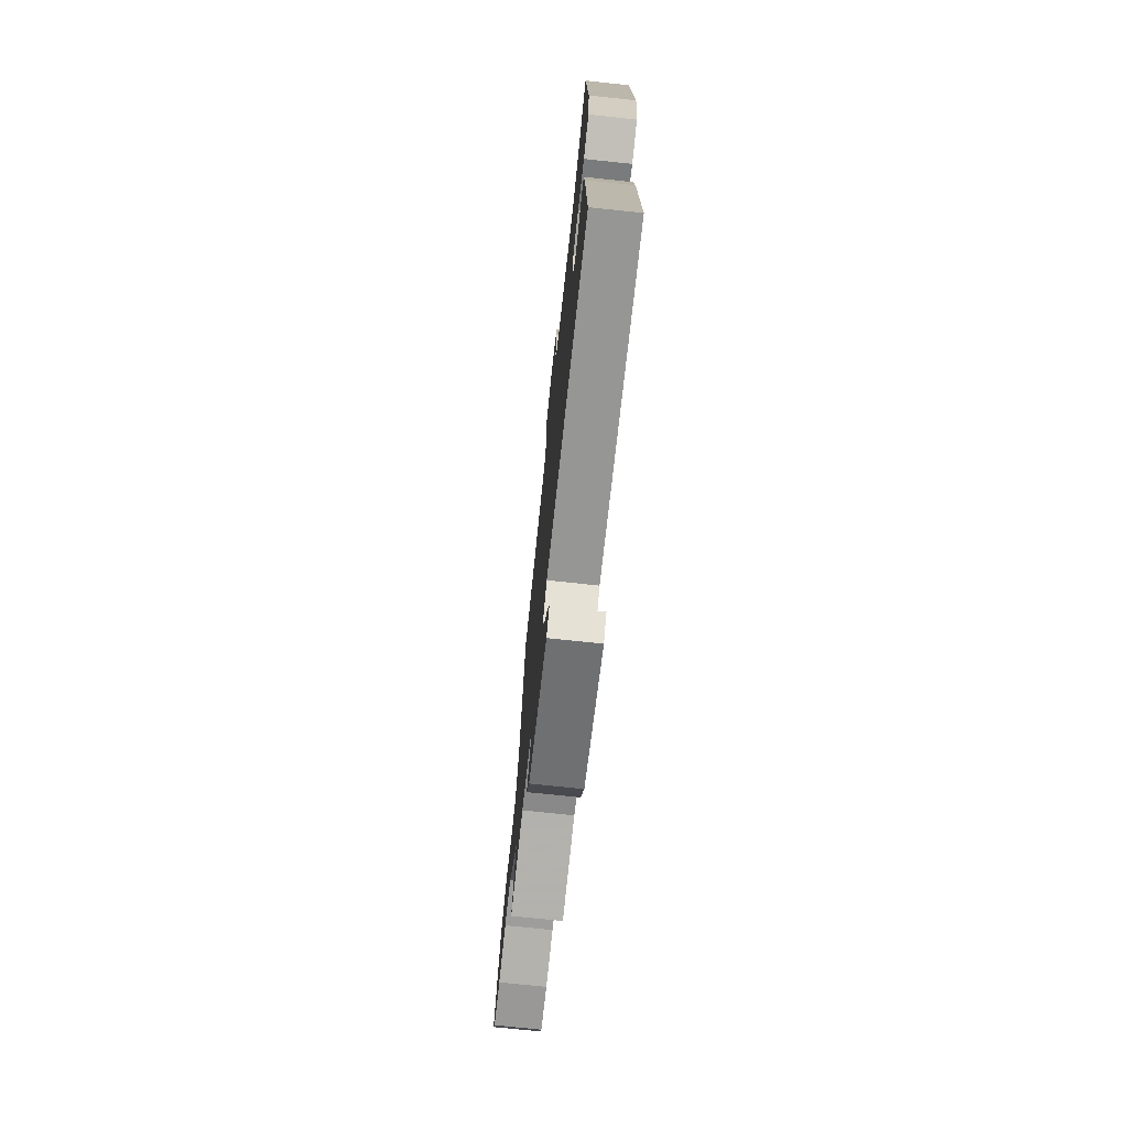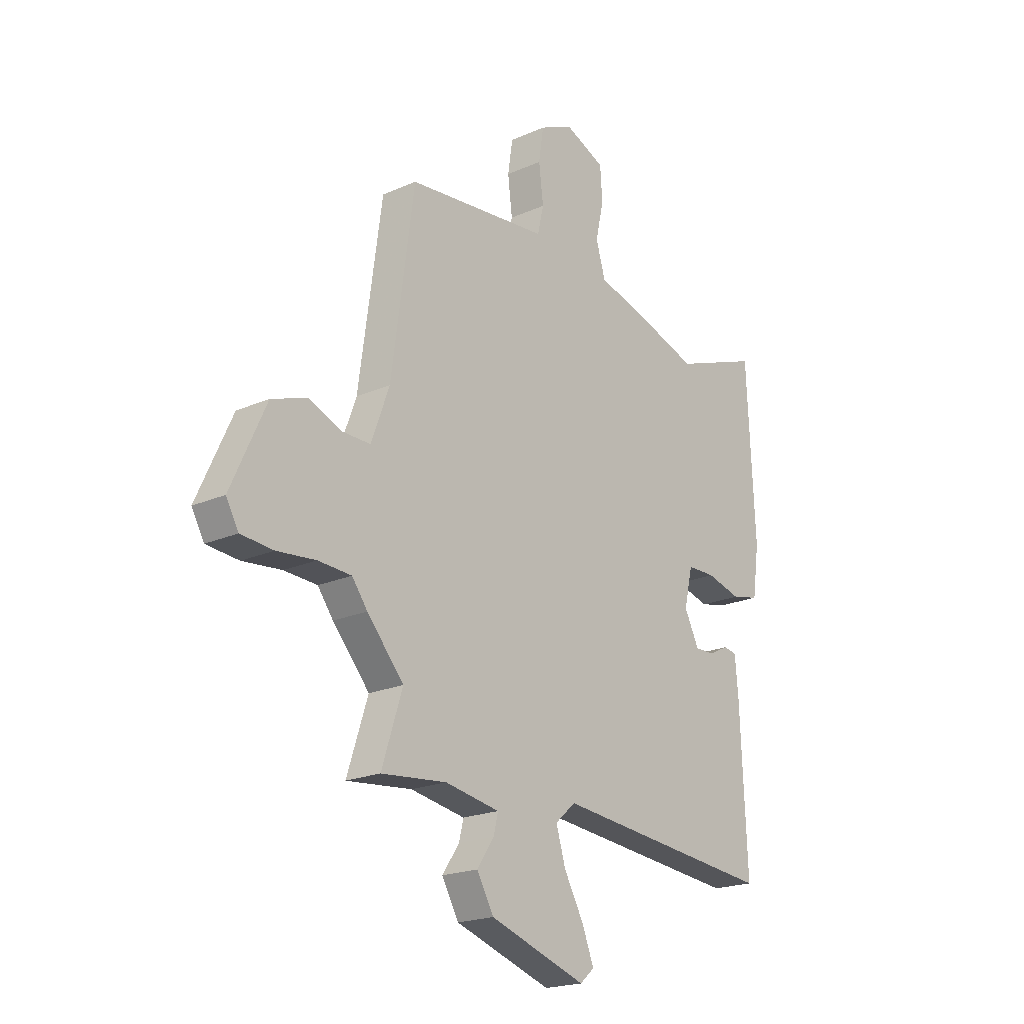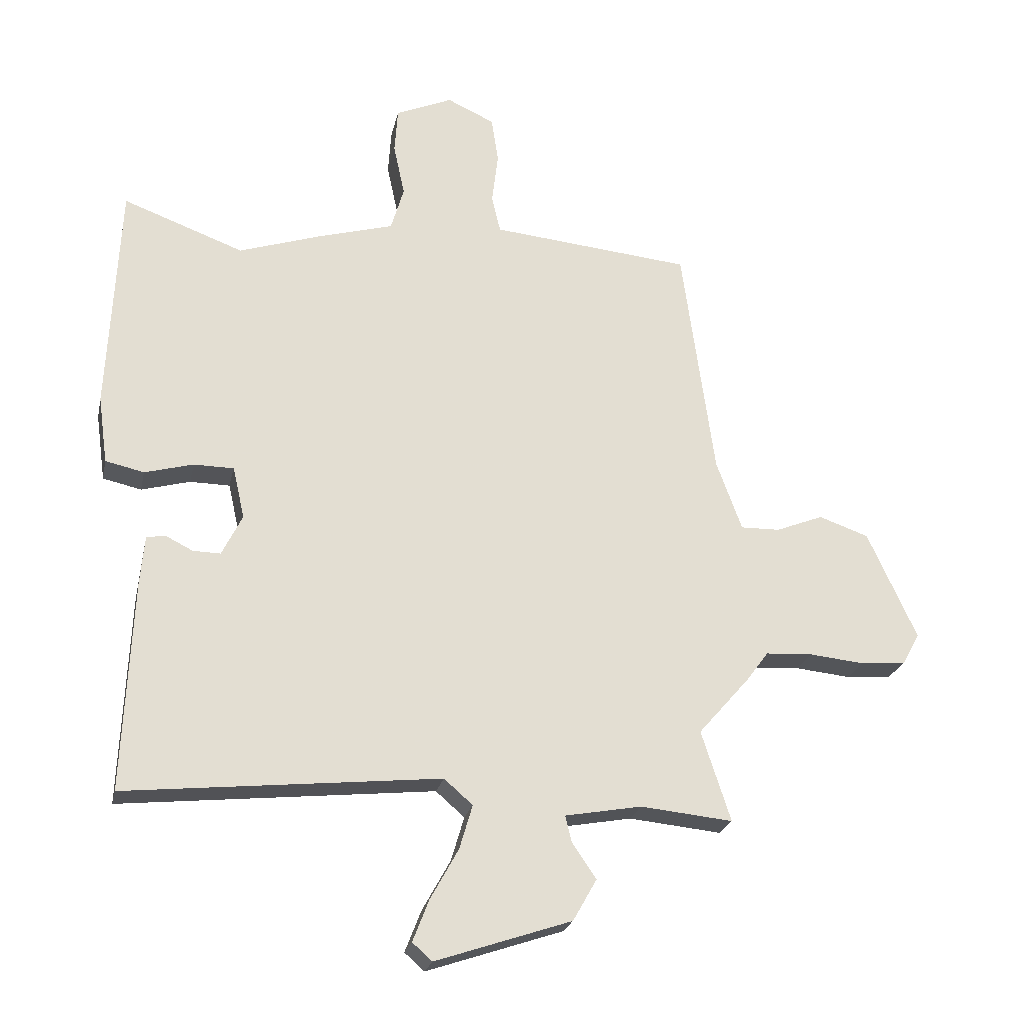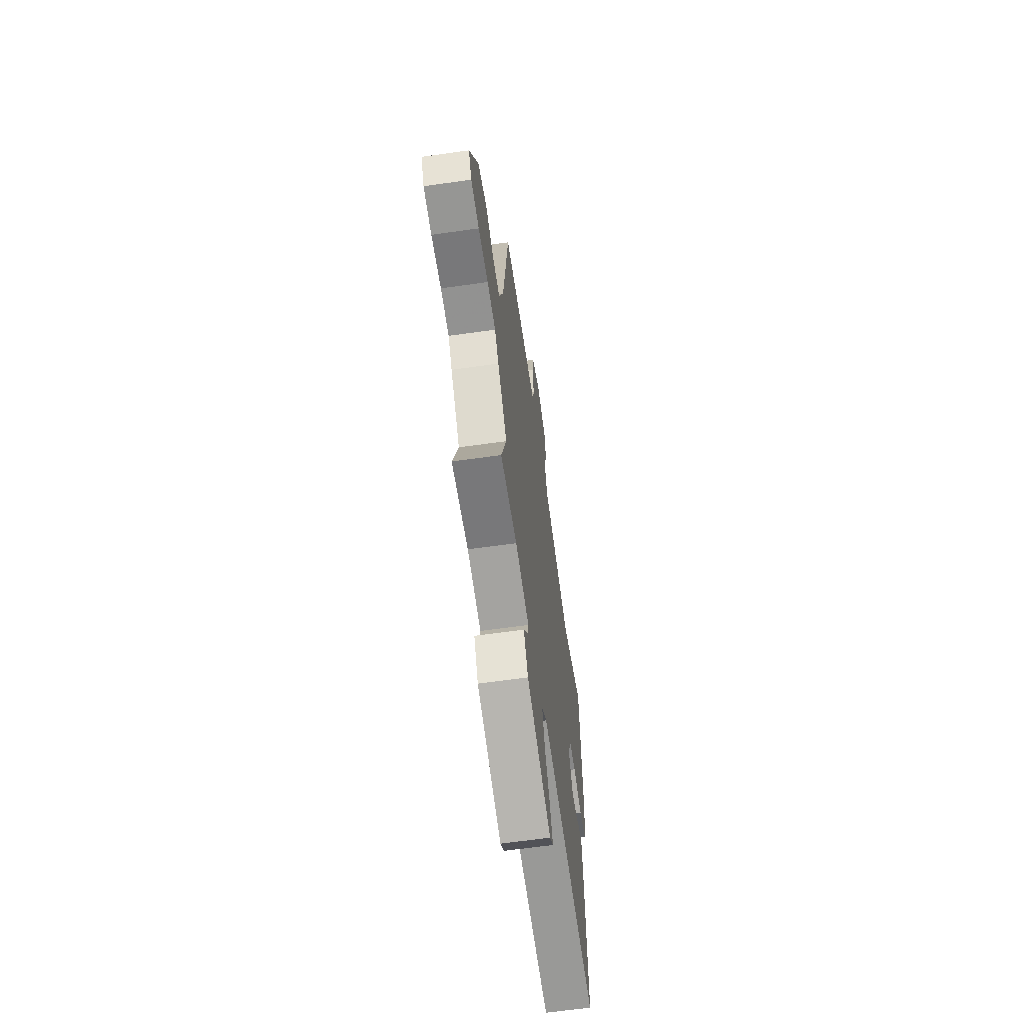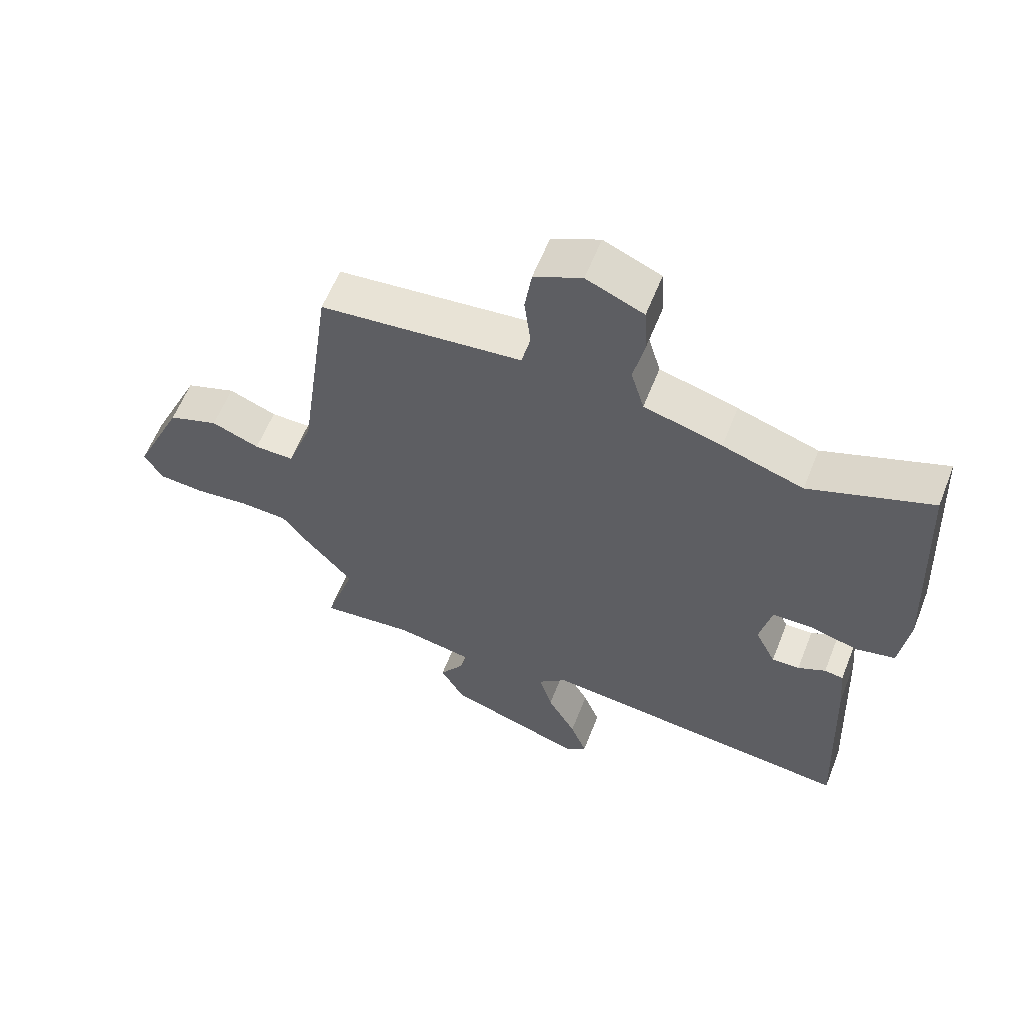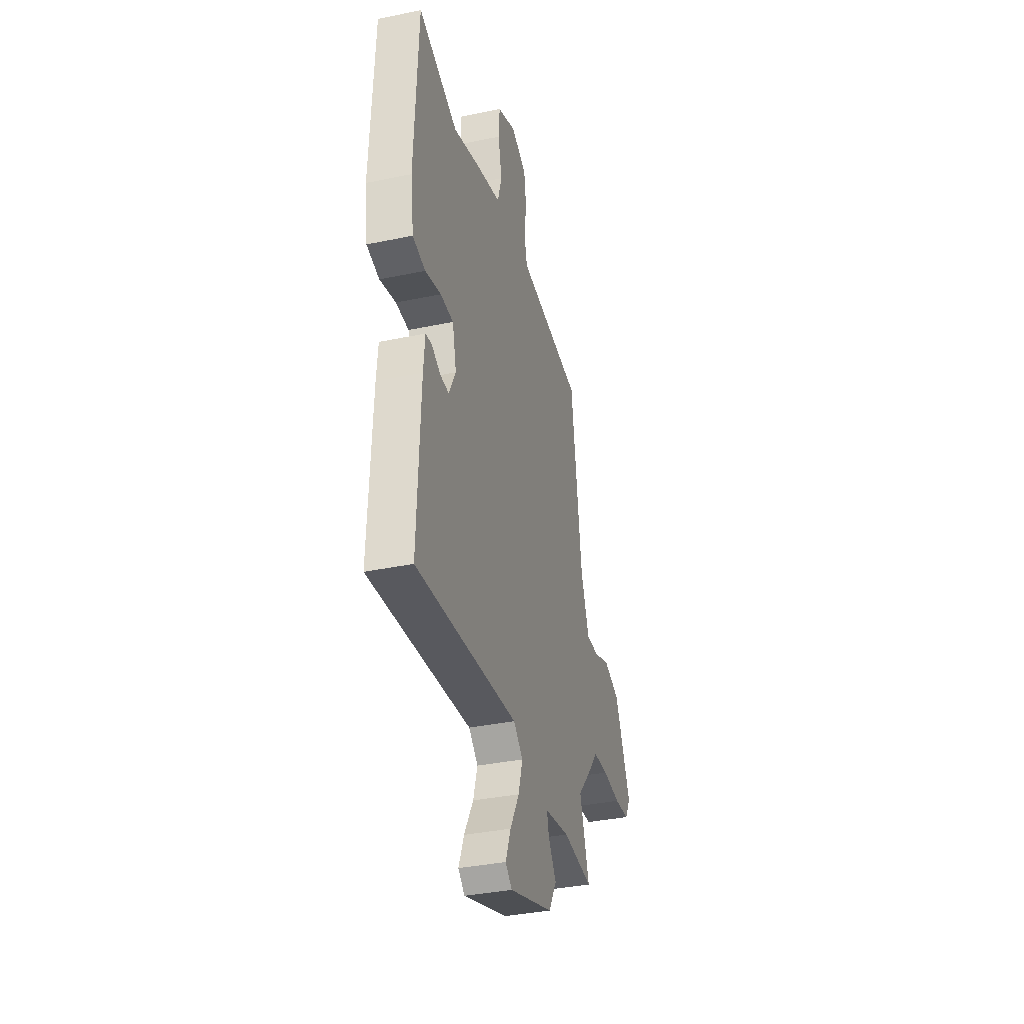
<metadata>
{"format":"obj","ext":"obj","renderer":"f3d","projection":"perspective","resolution":1024,"background":"white","views":[{"elev":-73.5,"azim":-96.0,"up":"+Z"},{"elev":-20.3,"azim":129.1,"up":"+Z"},{"elev":-23.2,"azim":-11.9,"up":"+Z"},{"elev":-63.2,"azim":98.2,"up":"+Z"},{"elev":59.7,"azim":-158.5,"up":"+Z"},{"elev":-36.1,"azim":-74.7,"up":"+Z"}]}
</metadata>
<code>
v 0.454 0.07 -0.358
v 0.501 0.07 -0.503
v 0.353 0.07 -0.488
v 0.23 0.07 -0.51
v 0.24 0.07 -0.552
v 0.279 0.07 -0.609
v 0.241 0.07 -0.676
v 0.023 0.07 -0.749
v -0.009 0.07 -0.721
v 0.017 0.07 -0.654
v 0.062 0.07 -0.573
v 0.083 0.07 -0.502
v 0.037 0.07 -0.462
v -0.466 0.07 -0.513
v -0.451 0.07 -0.175
v -0.444 0.07 -0.097
v -0.414 0.07 -0.092
v -0.37 0.07 -0.114
v -0.326 0.07 -0.115
v -0.293 0.07 -0.049
v -0.312 0.07 0.034
v -0.376 0.07 0.035
v -0.454 0.07 0.014
v -0.516 0.07 0.028
v -0.531 0.07 0.136
v -0.513 0.07 0.505
v -0.319 0.07 0.433
v -0.19 0.07 0.475
v -0.066 0.07 0.51
v -0.045 0.07 0.581
v -0.063 0.07 0.664
v -0.058 0.07 0.737
v 0.033 0.07 0.776
v 0.109 0.07 0.741
v 0.12 0.07 0.668
v 0.11 0.07 0.586
v 0.124 0.07 0.526
v 0.205 0.07 0.518
v 0.445 0.07 0.494
v 0.497 0.07 0.117
v 0.538 0.07 0.005
v 0.601 0.07 0.006
v 0.677 0.07 0.036
v 0.757 0.07 0.008
v 0.836 0.07 -0.165
v 0.808 0.07 -0.215
v 0.735 0.07 -0.221
v 0.647 0.07 -0.212
v 0.572 0.07 -0.216
v 0.537 0.07 -0.263
v 0.454 0 -0.358
v 0.501 0 -0.503
v 0.353 0 -0.488
v 0.23 0 -0.51
v 0.24 0 -0.552
v 0.279 0 -0.609
v 0.241 0 -0.676
v 0.023 0 -0.749
v -0.009 0 -0.721
v 0.017 0 -0.654
v 0.062 0 -0.573
v 0.083 0 -0.502
v 0.037 0 -0.462
v -0.466 0 -0.513
v -0.451 0 -0.175
v -0.444 0 -0.097
v -0.414 0 -0.092
v -0.37 0 -0.114
v -0.326 0 -0.115
v -0.293 0 -0.049
v -0.312 0 0.034
v -0.376 0 0.035
v -0.454 0 0.014
v -0.516 0 0.028
v -0.531 0 0.136
v -0.513 0 0.505
v -0.319 0 0.433
v -0.19 0 0.475
v -0.066 0 0.51
v -0.045 0 0.581
v -0.063 0 0.664
v -0.058 0 0.737
v 0.033 0 0.776
v 0.109 0 0.741
v 0.12 0 0.668
v 0.11 0 0.586
v 0.124 0 0.526
v 0.205 0 0.518
v 0.445 0 0.494
v 0.497 0 0.117
v 0.538 0 0.005
v 0.601 0 0.006
v 0.677 0 0.036
v 0.757 0 0.008
v 0.836 0 -0.165
v 0.808 0 -0.215
v 0.735 0 -0.221
v 0.647 0 -0.212
v 0.572 0 -0.216
v 0.537 0 -0.263
f 49 50 1
f 45 46 47 48
f 45 48 49
f 42 43 44 45
f 41 42 45 49
f 40 41 49 1
f 37 38 39 40
f 33 34 35 36
f 33 36 37
f 30 31 32 33
f 29 30 33 37
f 27 28 29 37
f 24 25 26 27
f 22 23 24 27
f 21 22 27 37
f 20 21 37 40
f 15 16 17 18
f 13 14 15 18
f 13 18 19
f 12 13 19 20
f 8 9 10 11
f 8 11 12
f 5 6 7 8
f 4 5 8 12
f 3 4 12 20
f 1 2 3 20
f 1 20 40
f 51 100 99
f 98 97 96 95
f 99 98 95
f 95 94 93 92
f 99 95 92 91
f 51 99 91 90
f 90 89 88 87
f 86 85 84 83
f 87 86 83
f 83 82 81 80
f 87 83 80 79
f 87 79 78 77
f 77 76 75 74
f 77 74 73 72
f 87 77 72 71
f 90 87 71 70
f 68 67 66 65
f 68 65 64 63
f 69 68 63
f 70 69 63 62
f 61 60 59 58
f 62 61 58
f 58 57 56 55
f 62 58 55 54
f 70 62 54 53
f 70 53 52 51
f 90 70 51
f 1 51 52 2
f 2 52 53 3
f 3 53 54 4
f 4 54 55 5
f 5 55 56 6
f 6 56 57 7
f 7 57 58 8
f 8 58 59 9
f 9 59 60 10
f 10 60 61 11
f 11 61 62 12
f 12 62 63 13
f 13 63 64 14
f 14 64 65 15
f 15 65 66 16
f 16 66 67 17
f 17 67 68 18
f 18 68 69 19
f 19 69 70 20
f 20 70 71 21
f 21 71 72 22
f 22 72 73 23
f 23 73 74 24
f 24 74 75 25
f 25 75 76 26
f 26 76 77 27
f 27 77 78 28
f 28 78 79 29
f 29 79 80 30
f 30 80 81 31
f 31 81 82 32
f 32 82 83 33
f 33 83 84 34
f 34 84 85 35
f 35 85 86 36
f 36 86 87 37
f 37 87 88 38
f 38 88 89 39
f 39 89 90 40
f 40 90 91 41
f 41 91 92 42
f 42 92 93 43
f 43 93 94 44
f 44 94 95 45
f 45 95 96 46
f 46 96 97 47
f 47 97 98 48
f 48 98 99 49
f 49 99 100 50
f 50 100 51 1

</code>
